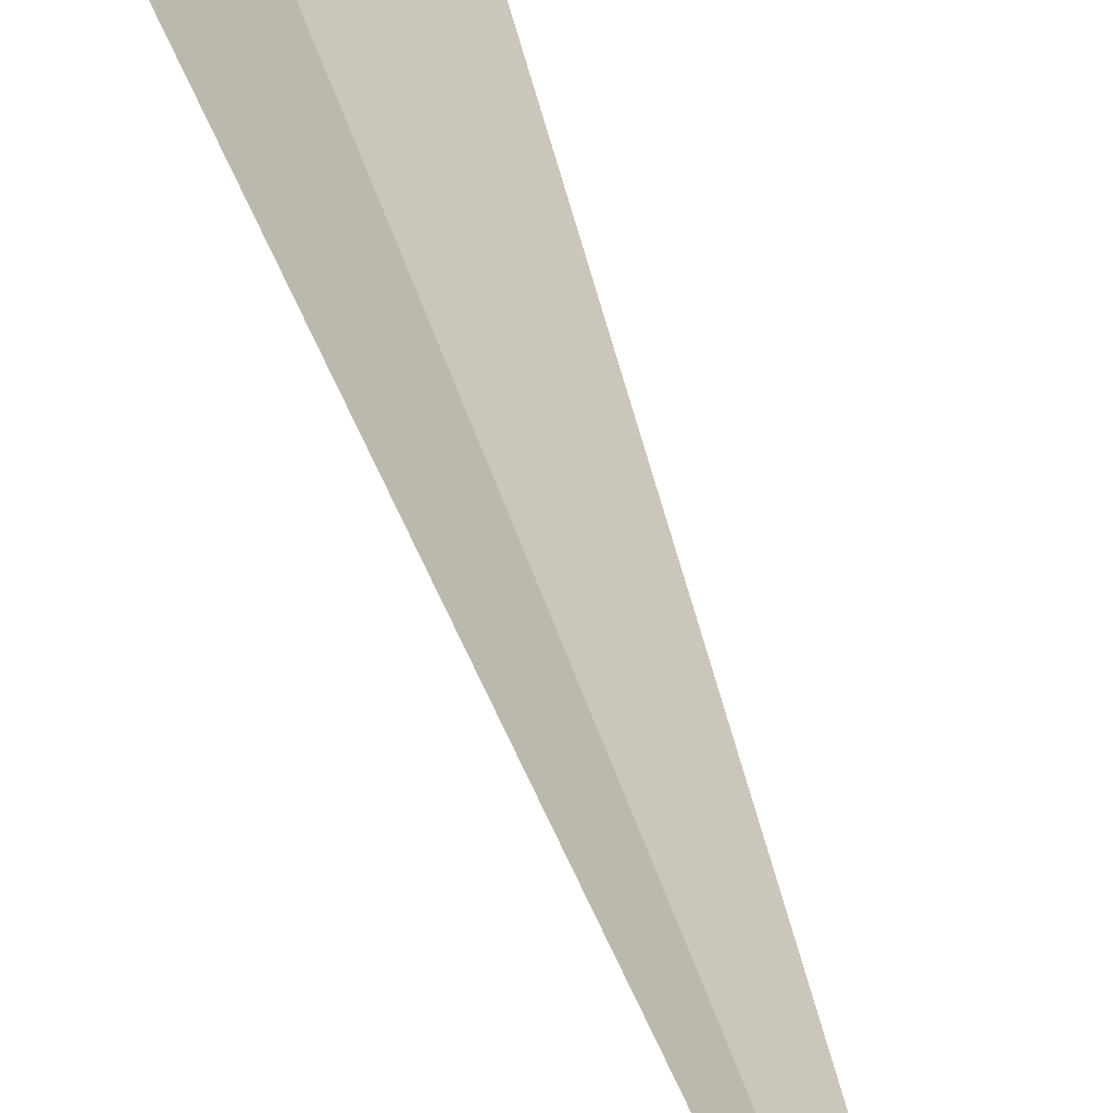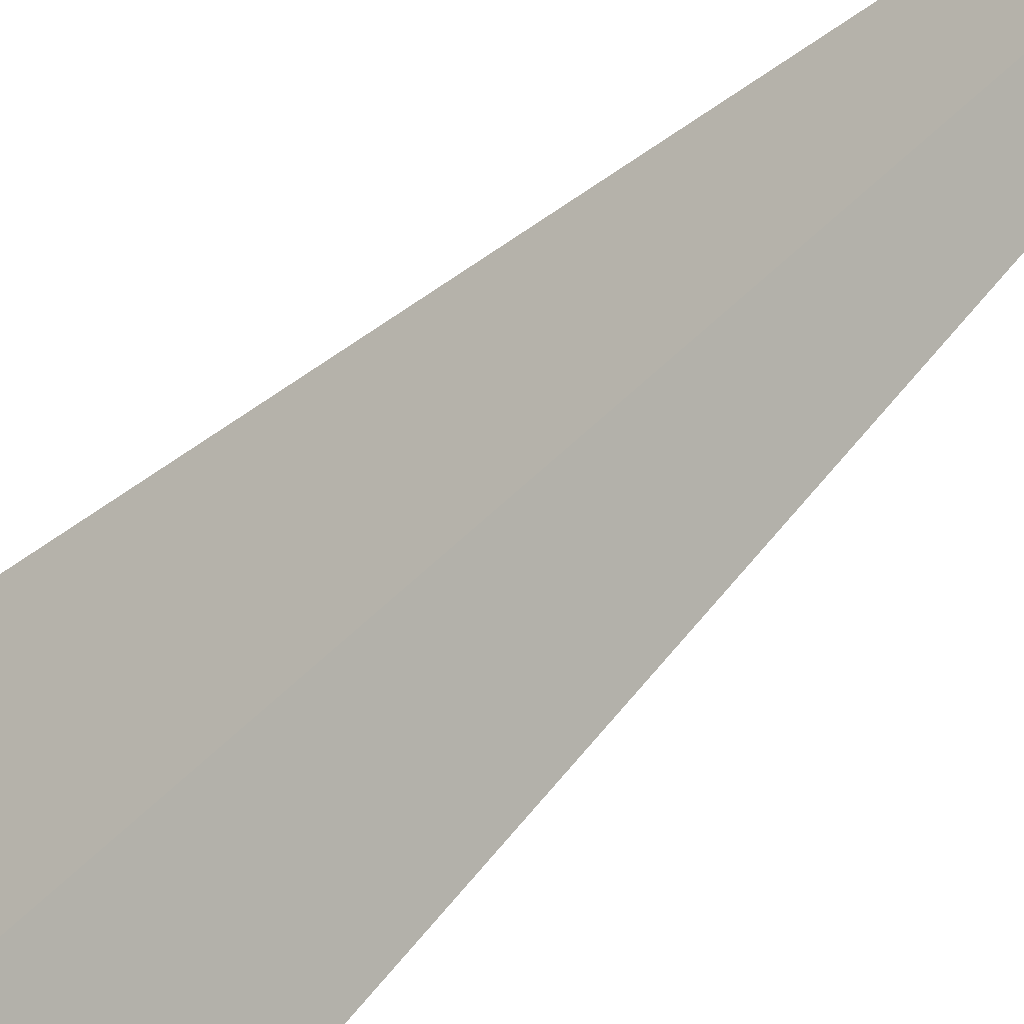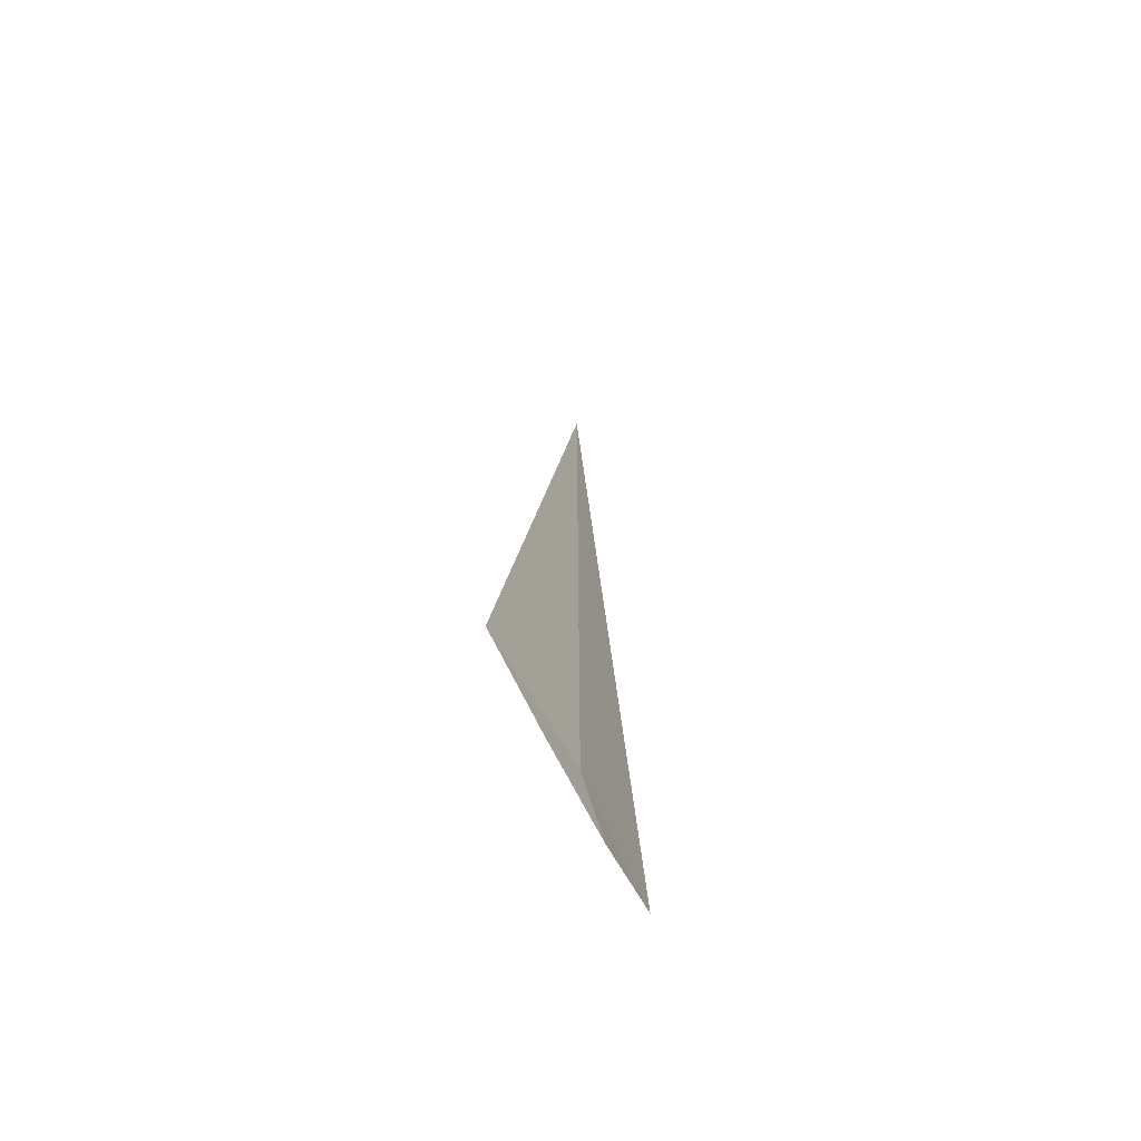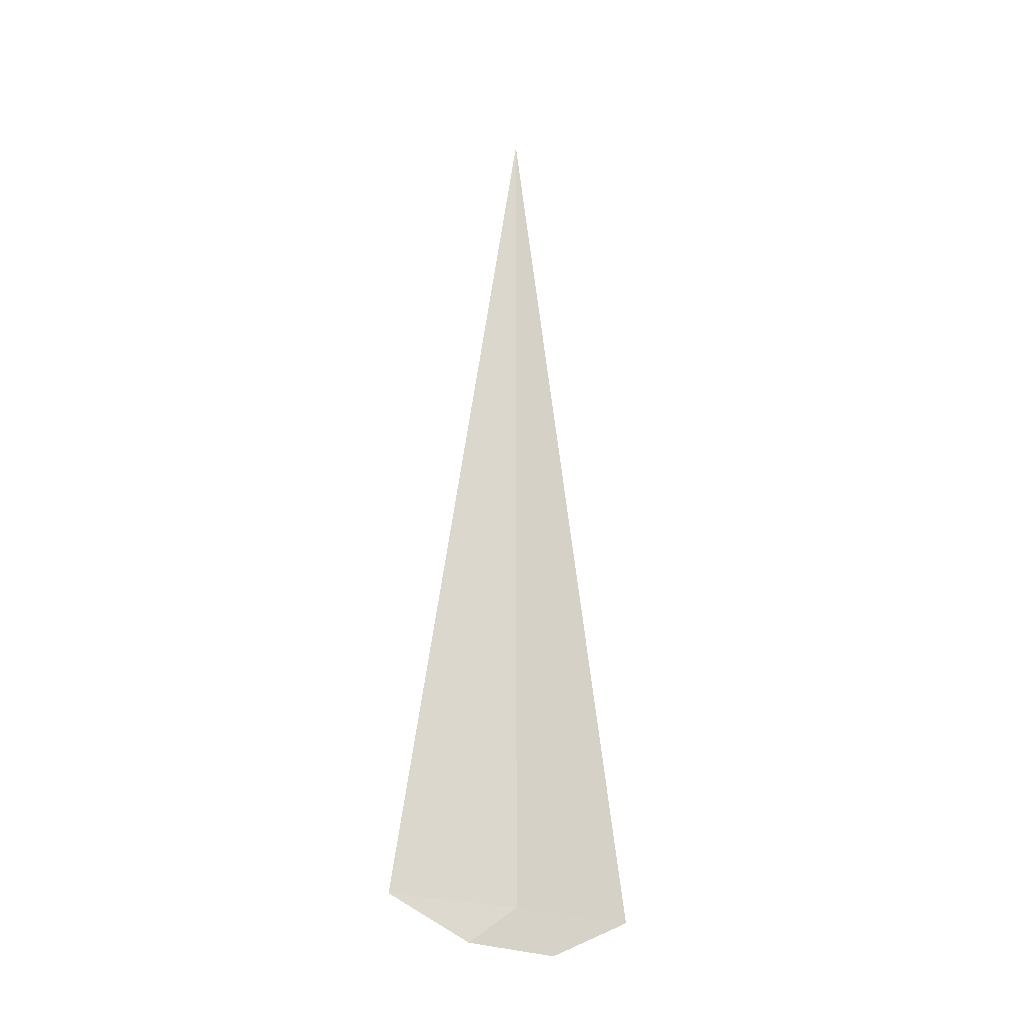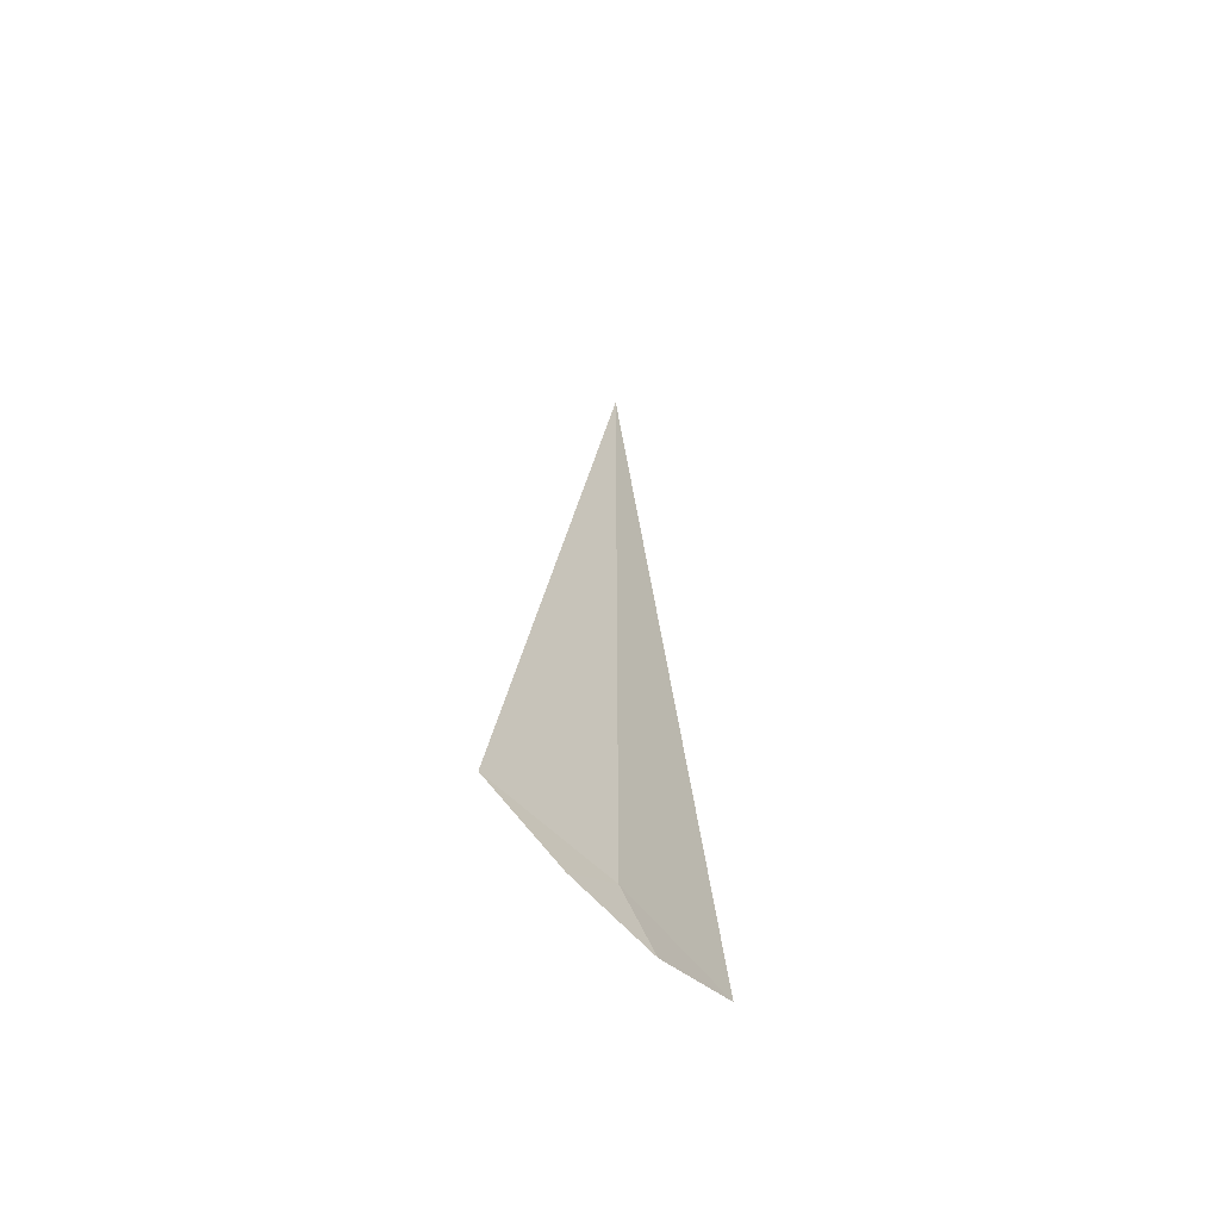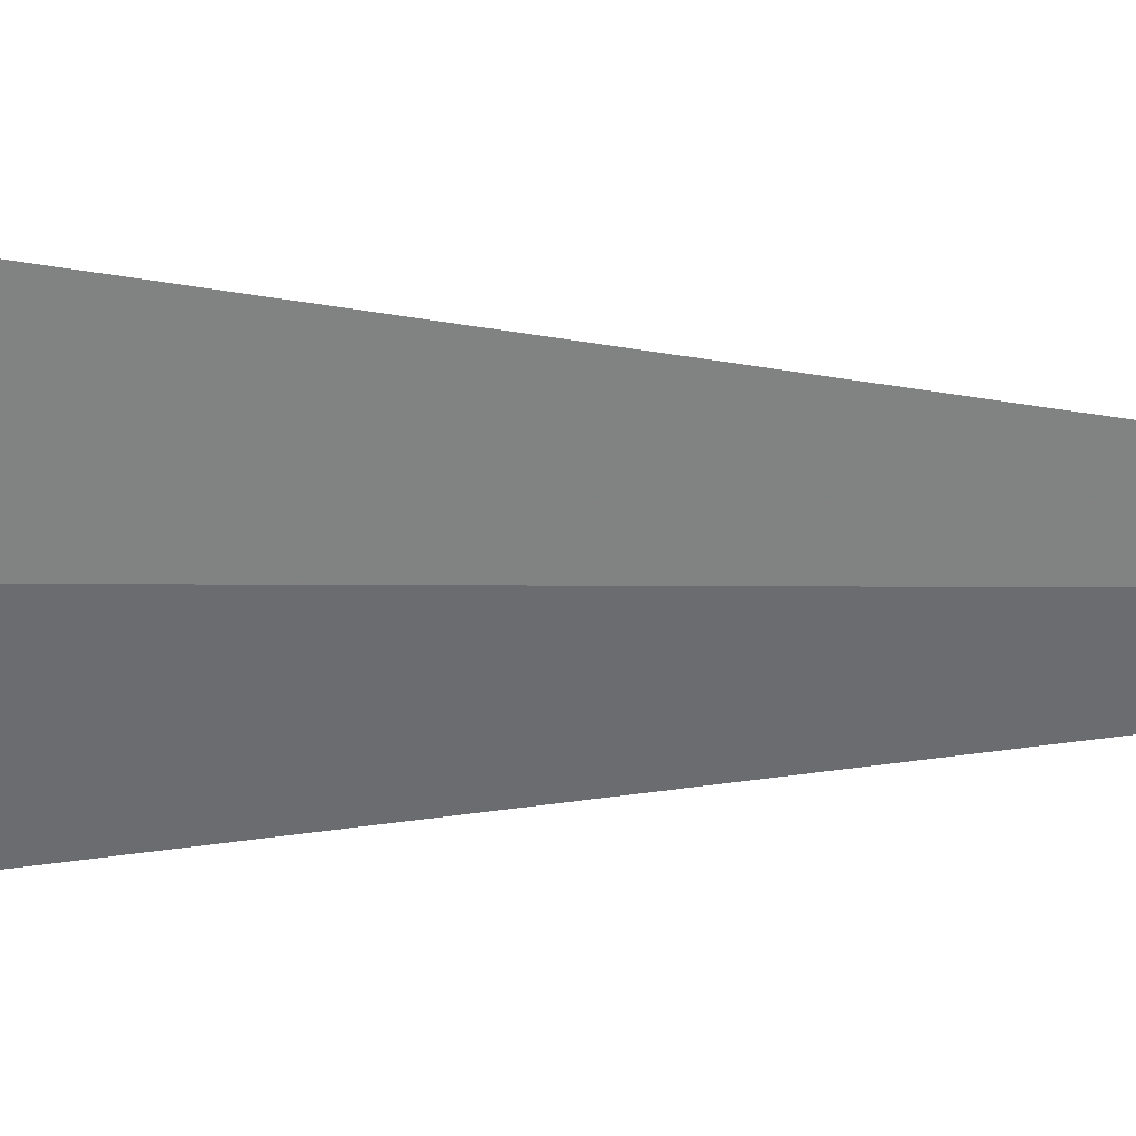
<metadata>
{"format":"obj","ext":"obj","renderer":"f3d","projection":"perspective","resolution":1024,"background":"white","views":[{"elev":44.1,"azim":-16.2,"up":"+Y"},{"elev":-59.7,"azim":-45.1,"up":"+Y"},{"elev":-68.5,"azim":-111.4,"up":"+Z"},{"elev":-23.8,"azim":-81.4,"up":"+Z"},{"elev":-61.4,"azim":-96.5,"up":"+Z"},{"elev":-8.6,"azim":-91.3,"up":"+Y"}]}
</metadata>
<code>
v -21.24 -20.82 -17.5
v -21.39 -20.64 -17.67
v -21.61 -20.34 -17.5
v -21.11 -20.95 -17.69
v -20.82 -21.24 -17.5
v -21.24 -20.82 -13.61
f 1 3 2
f 1 2 4
f 1 4 5
f 1 6 3
f 1 5 6

</code>
